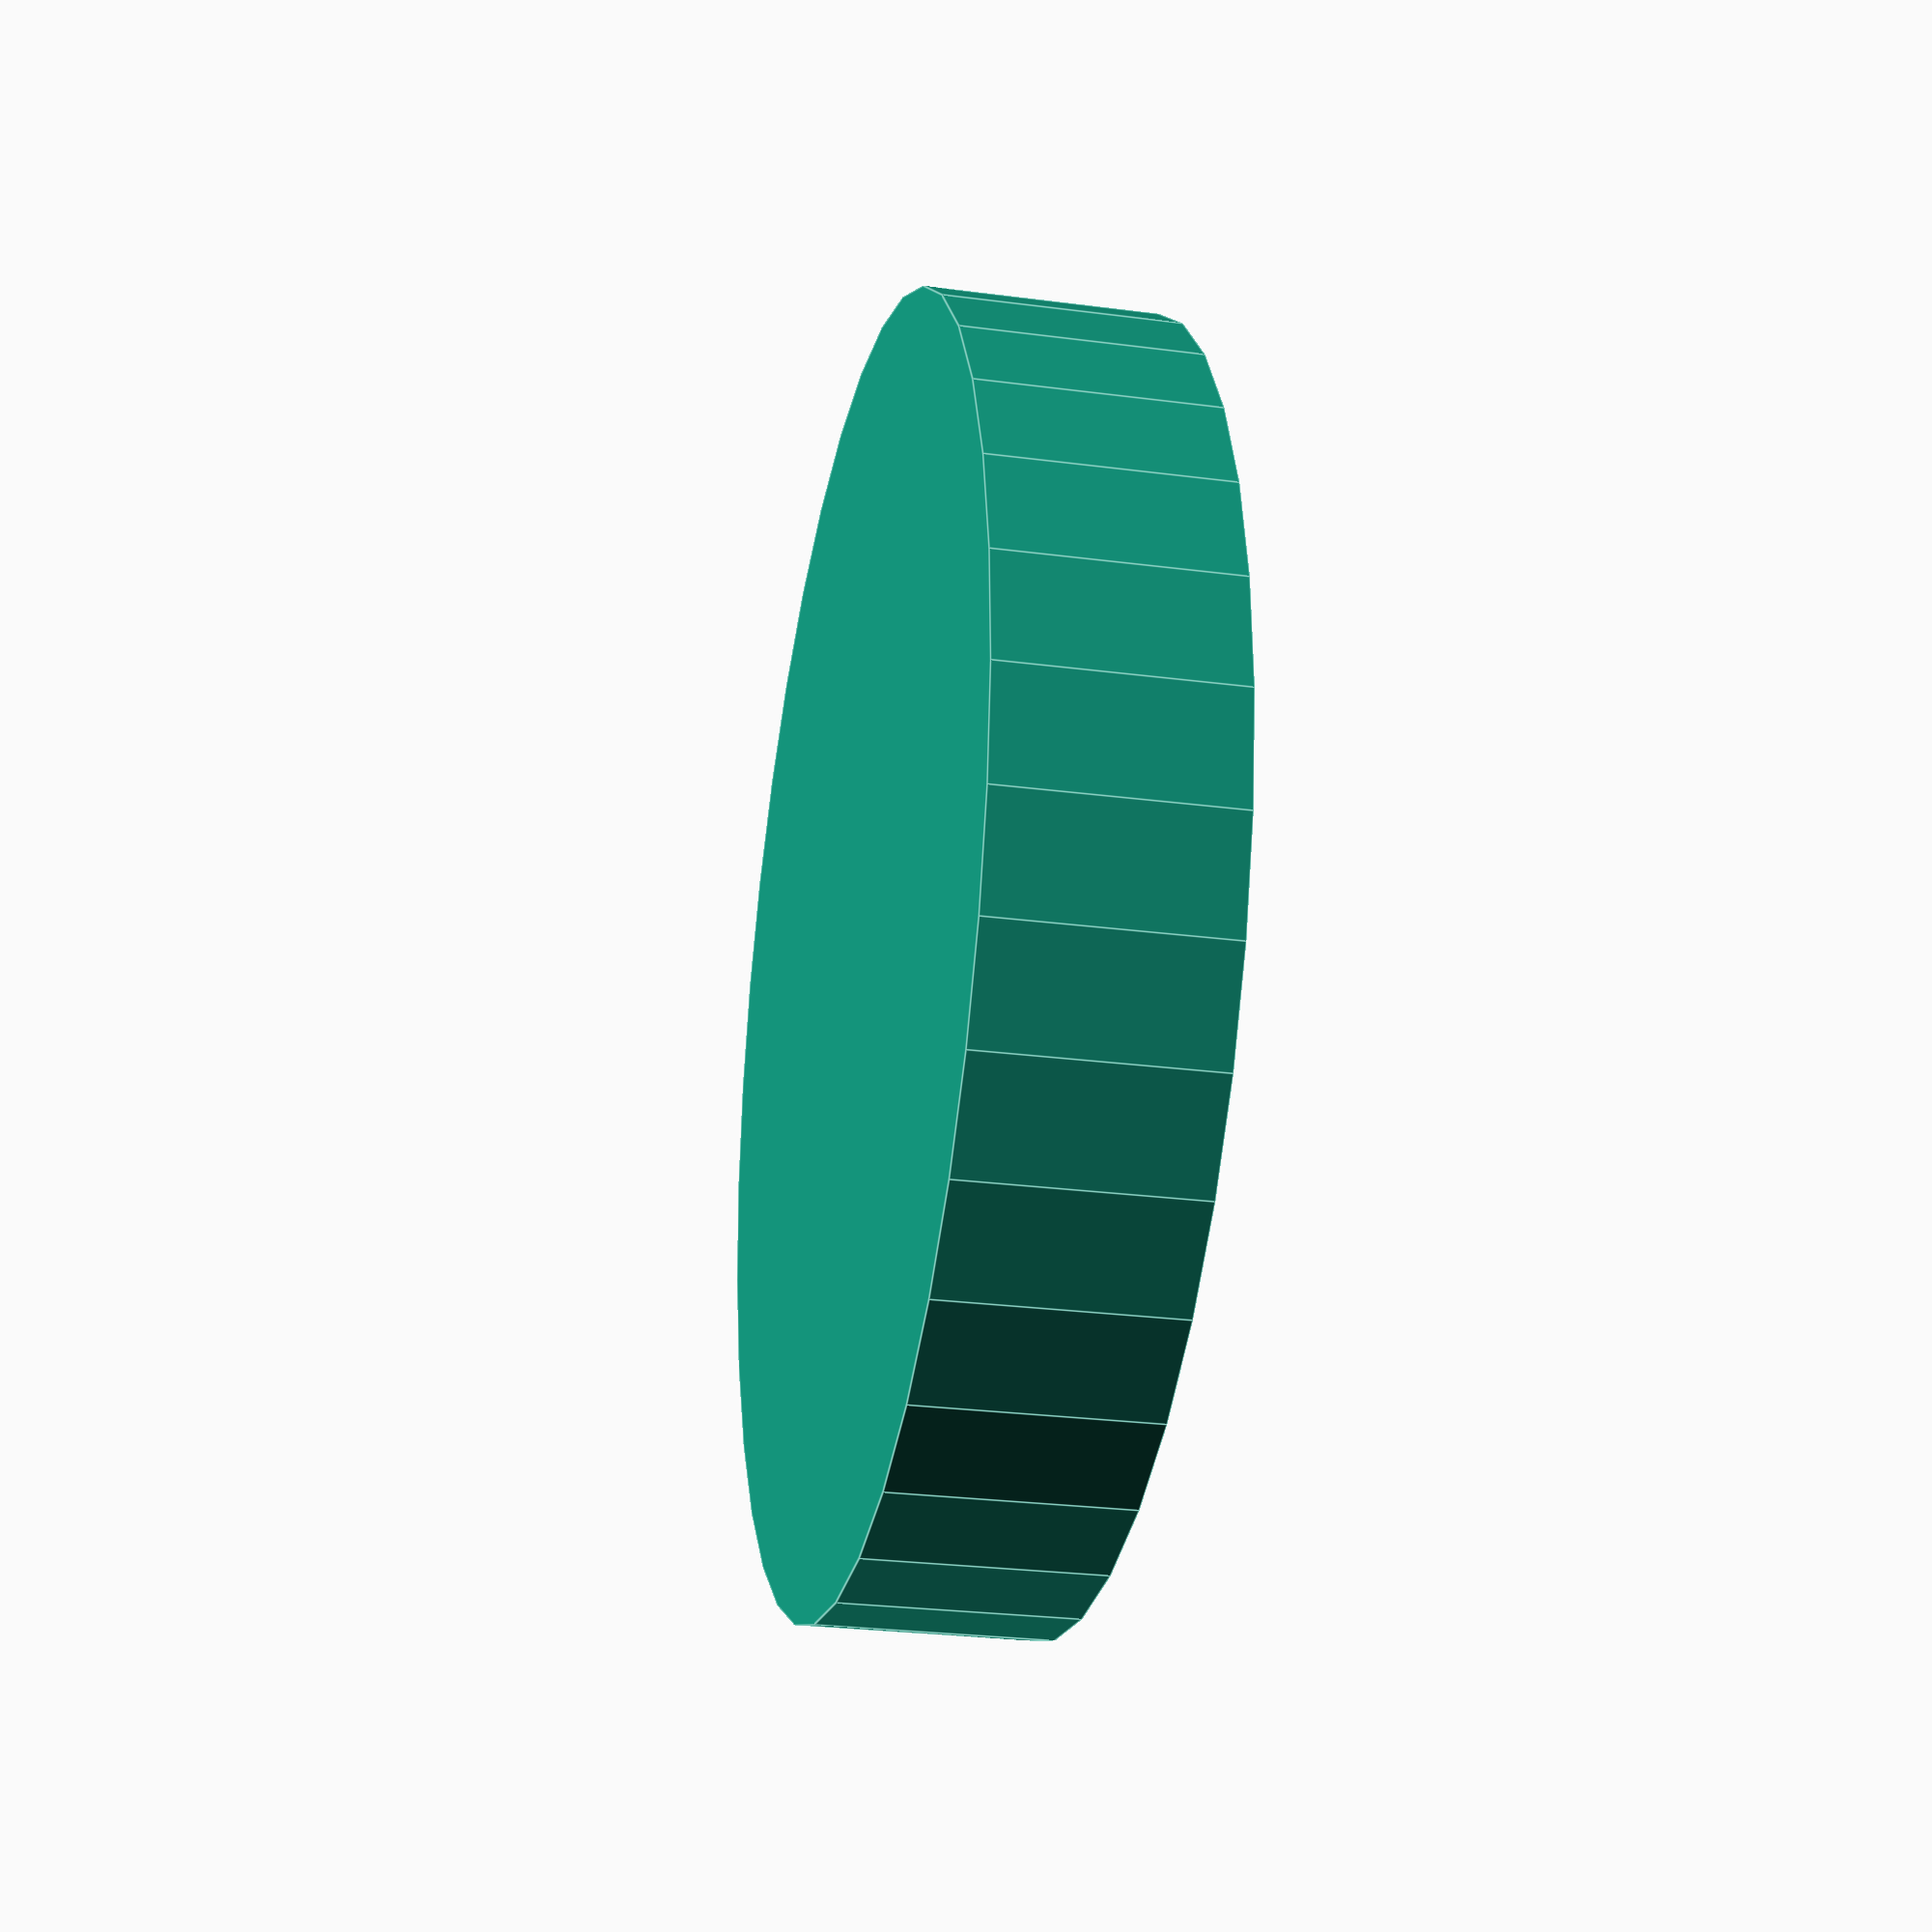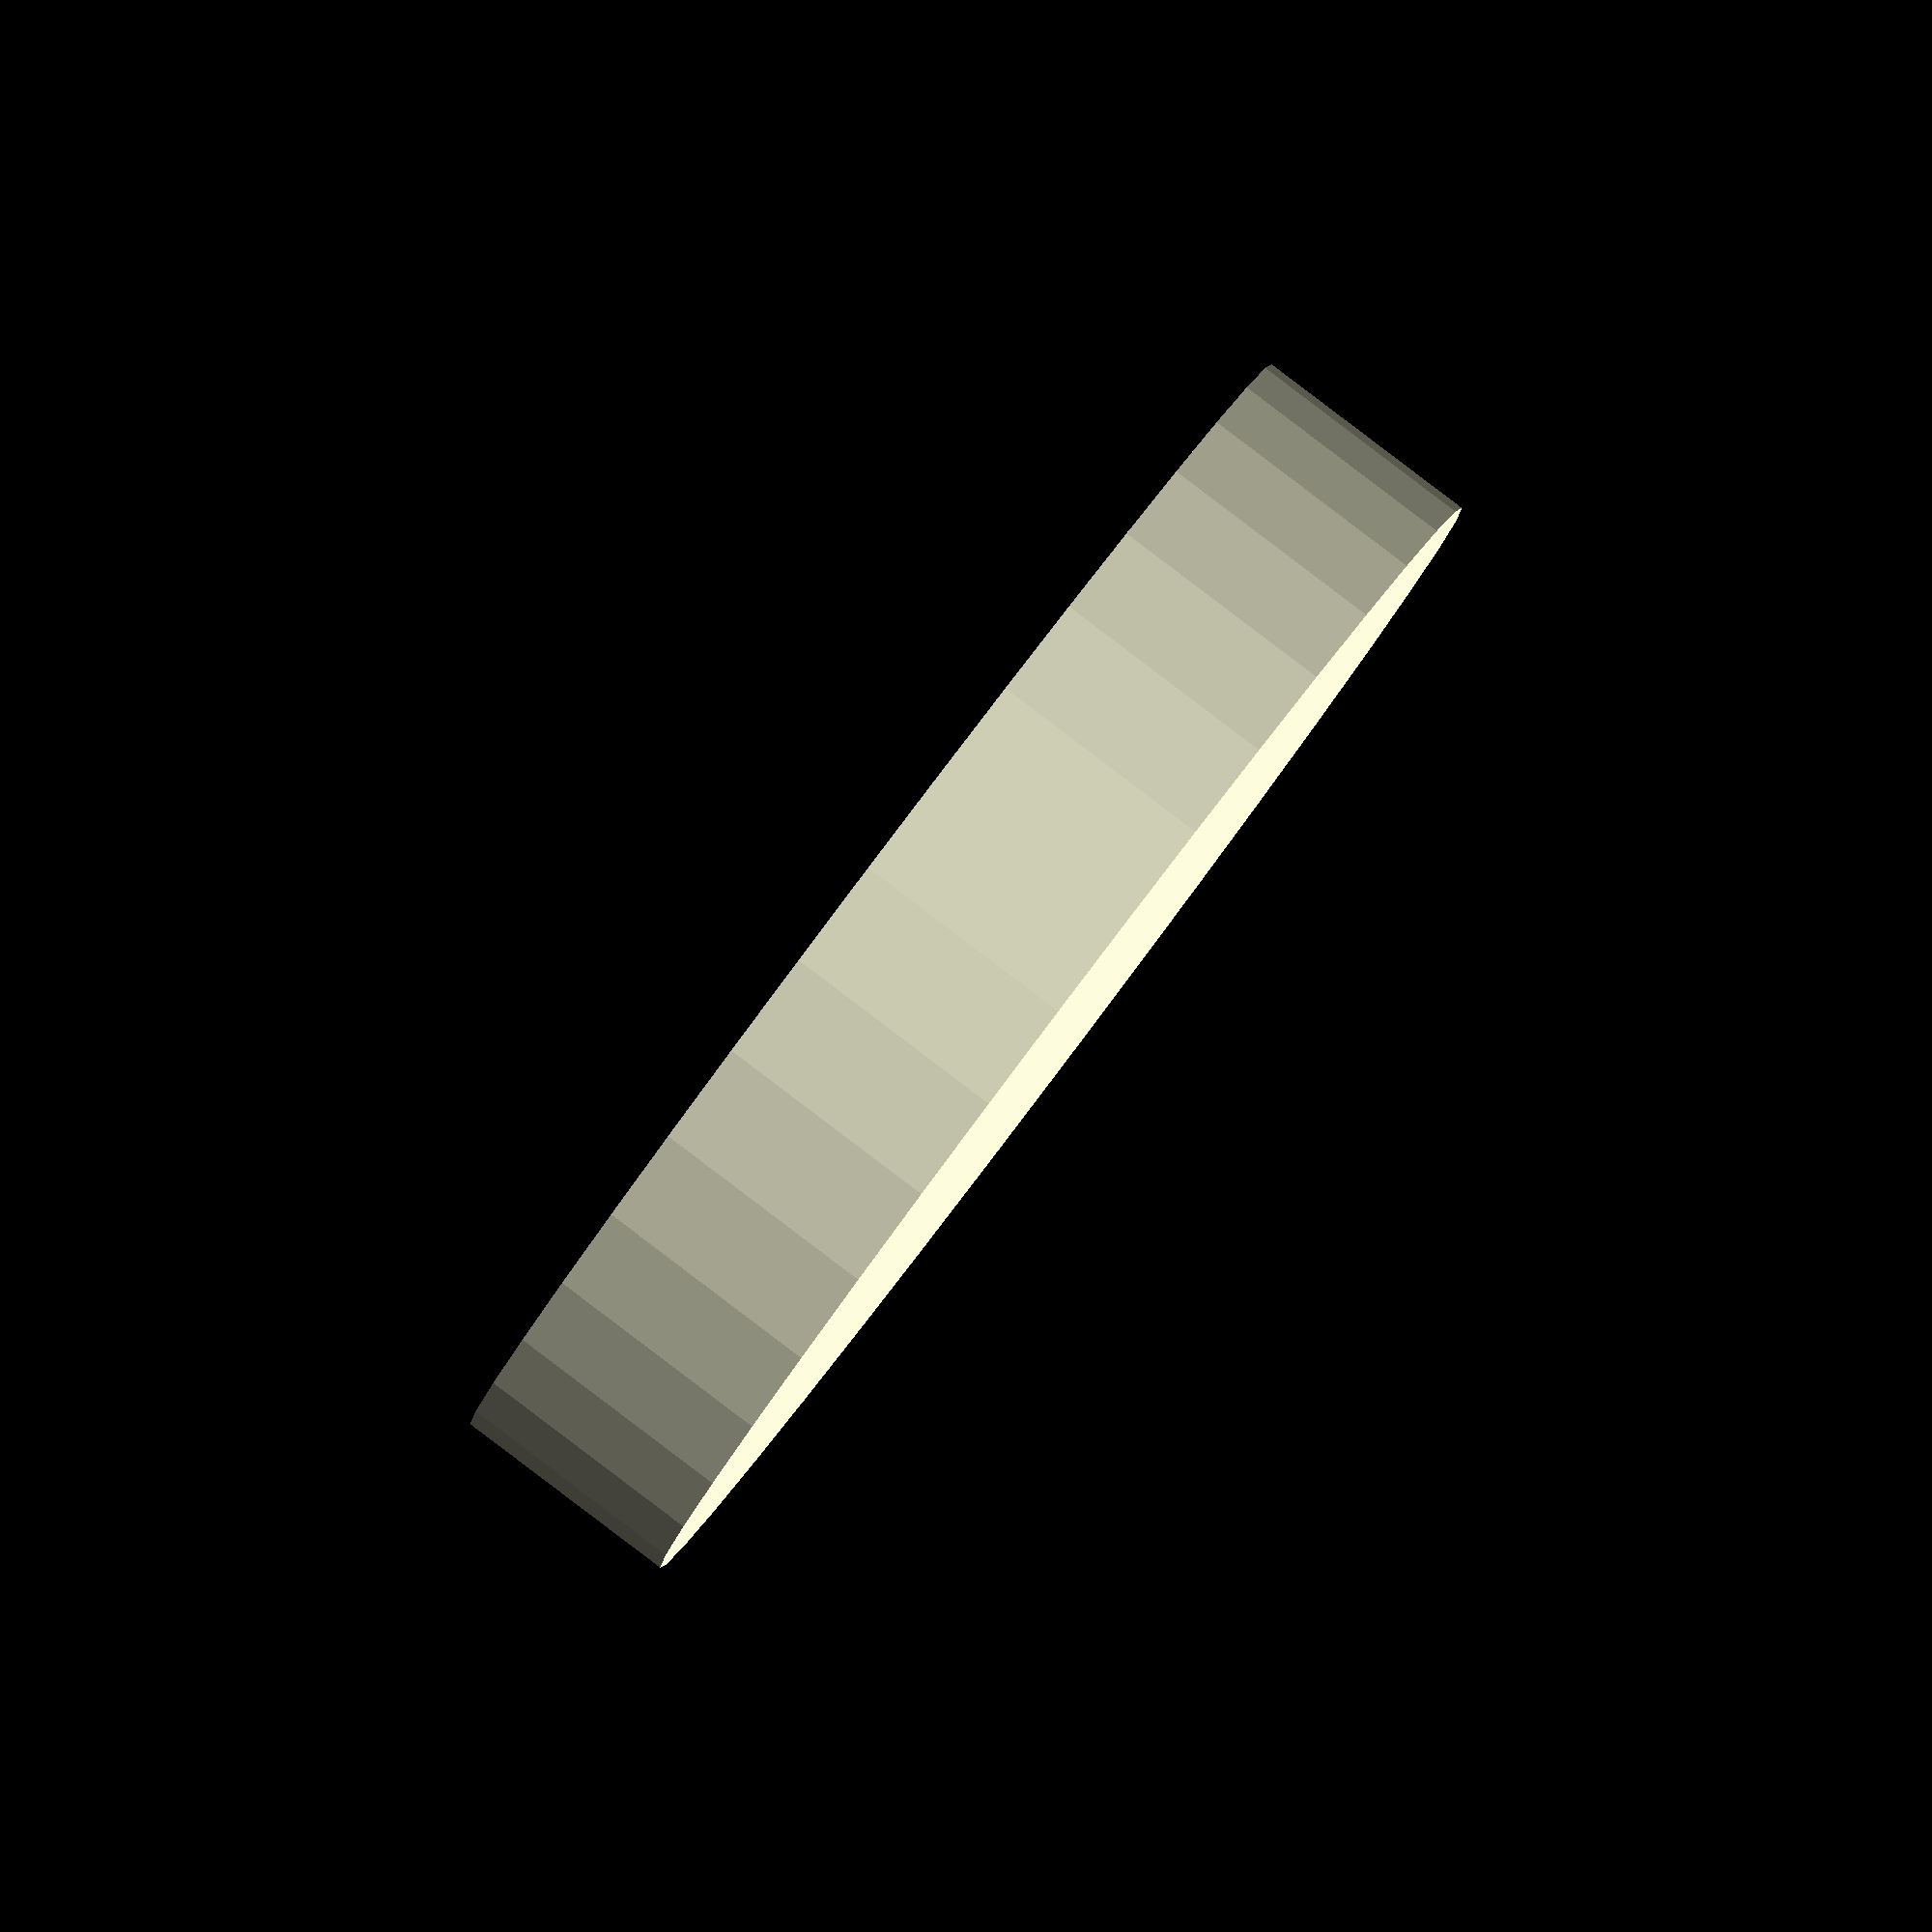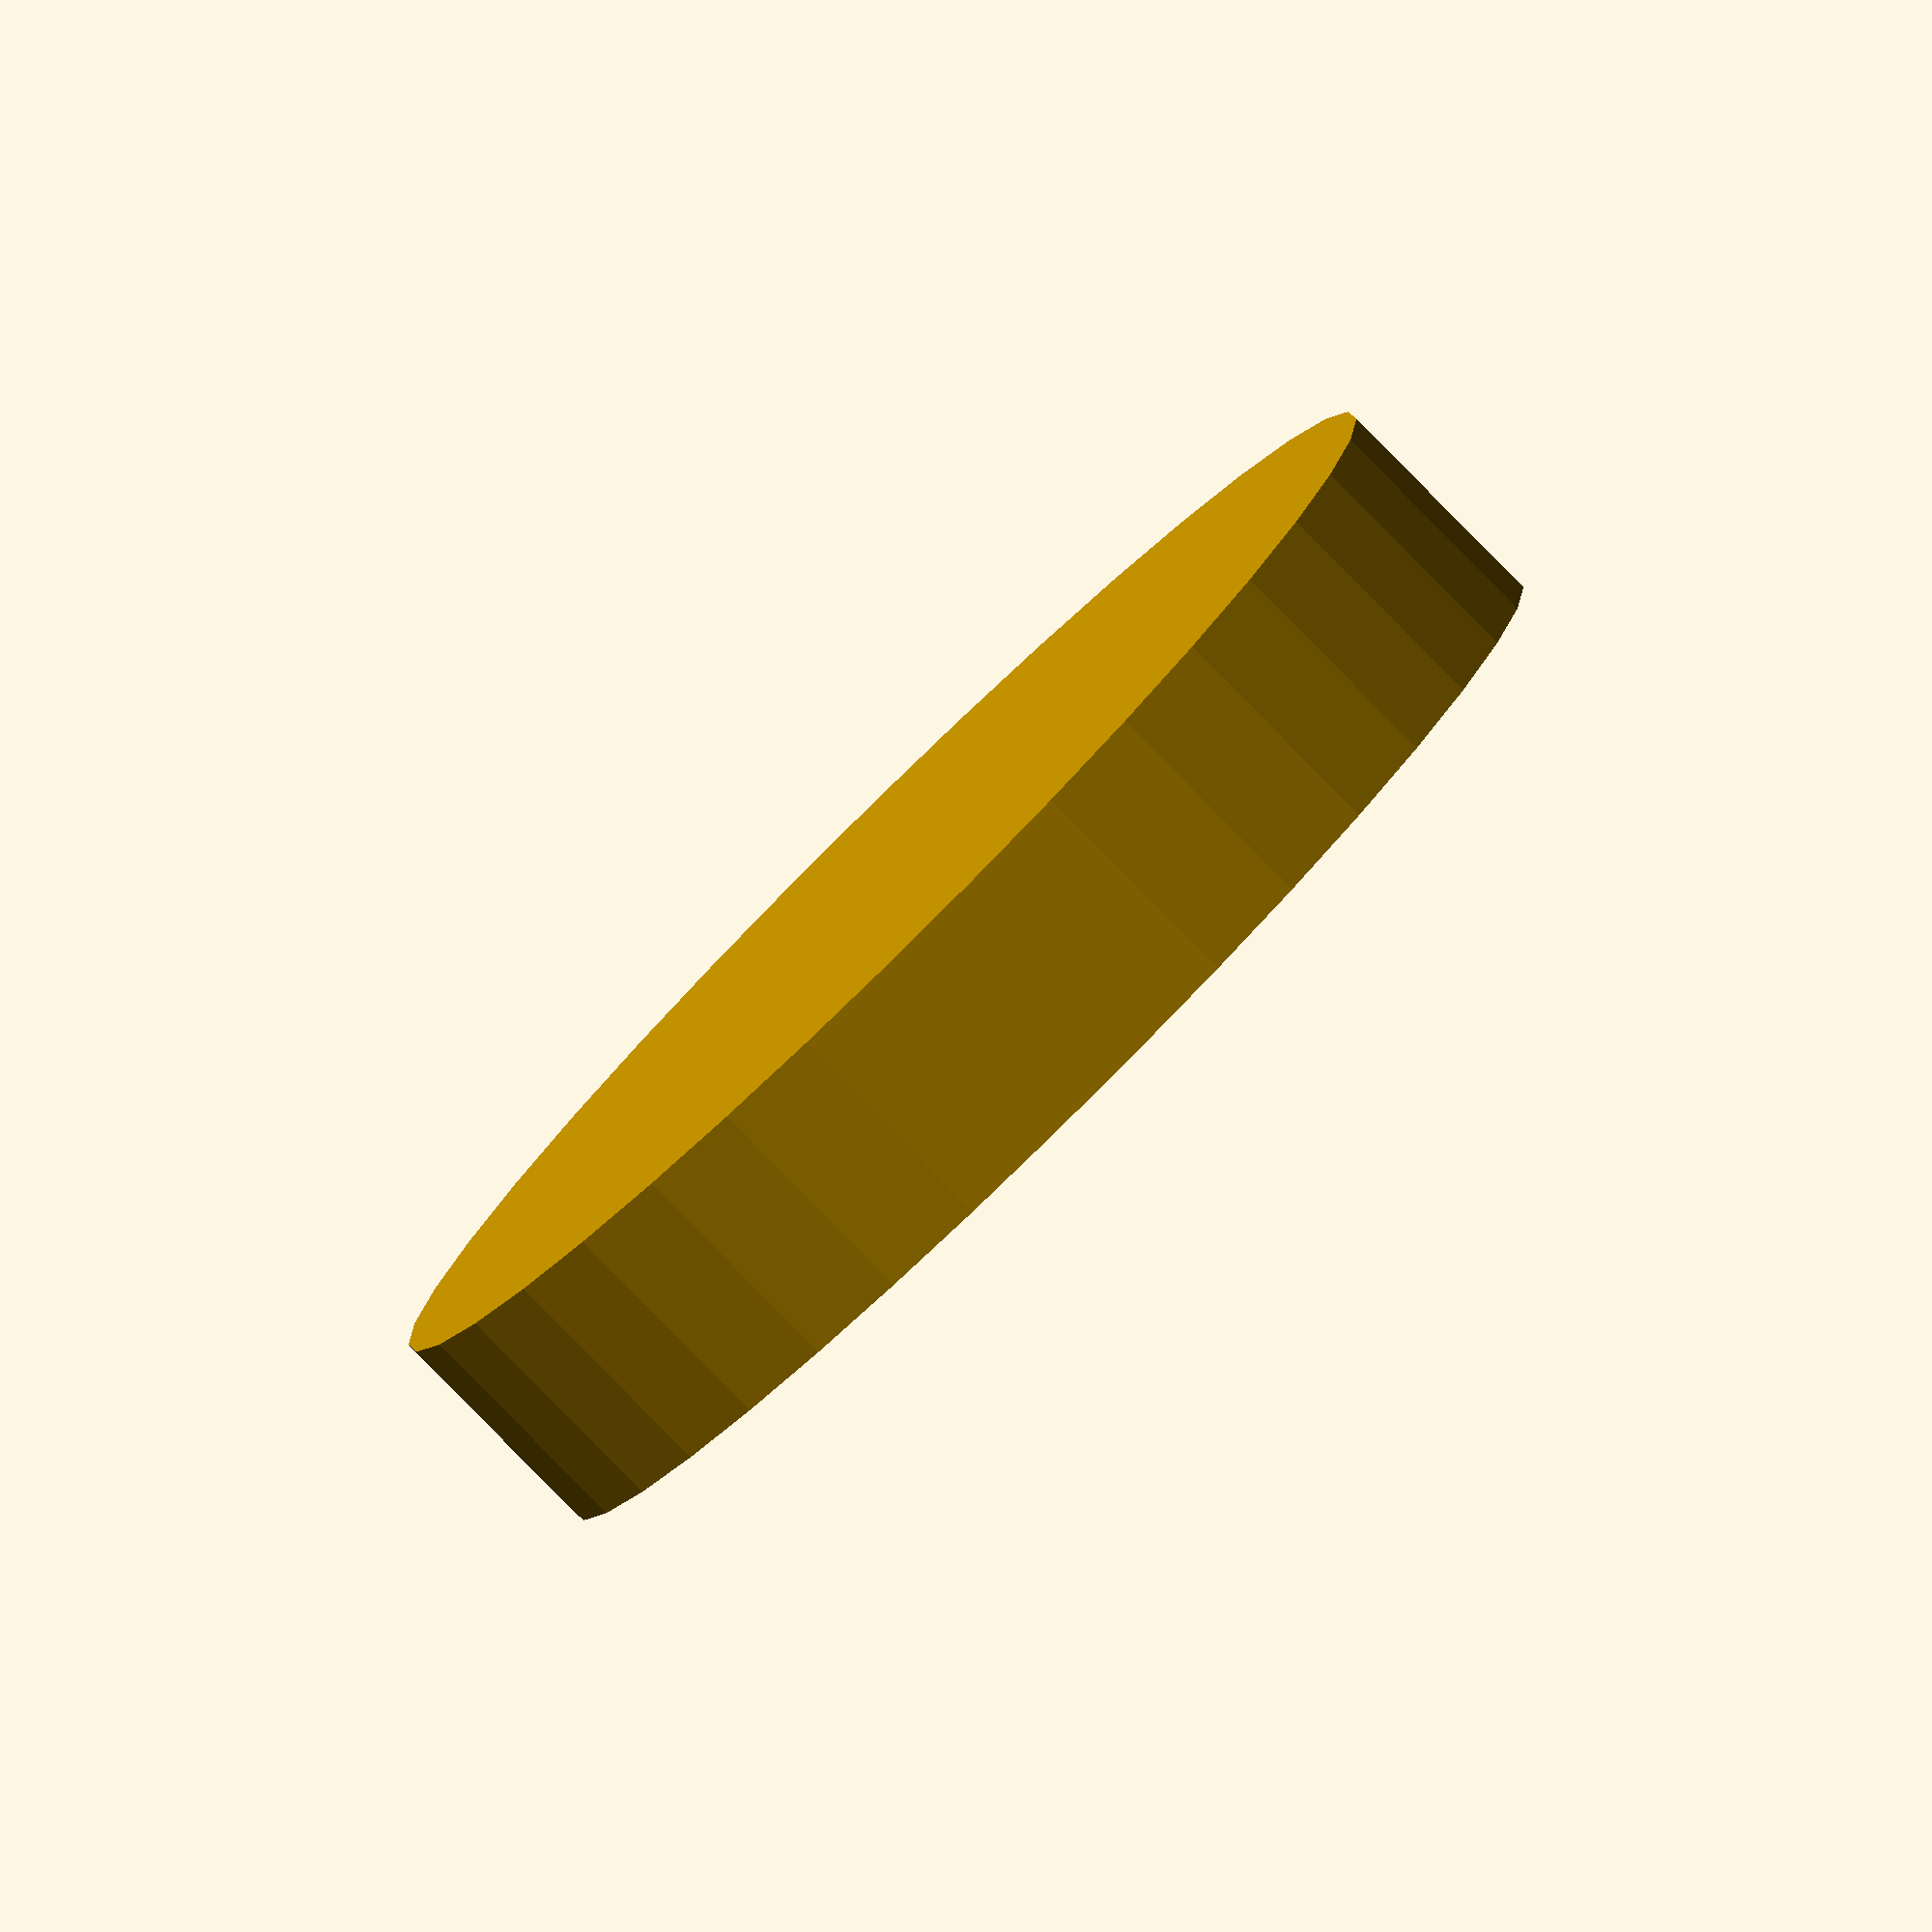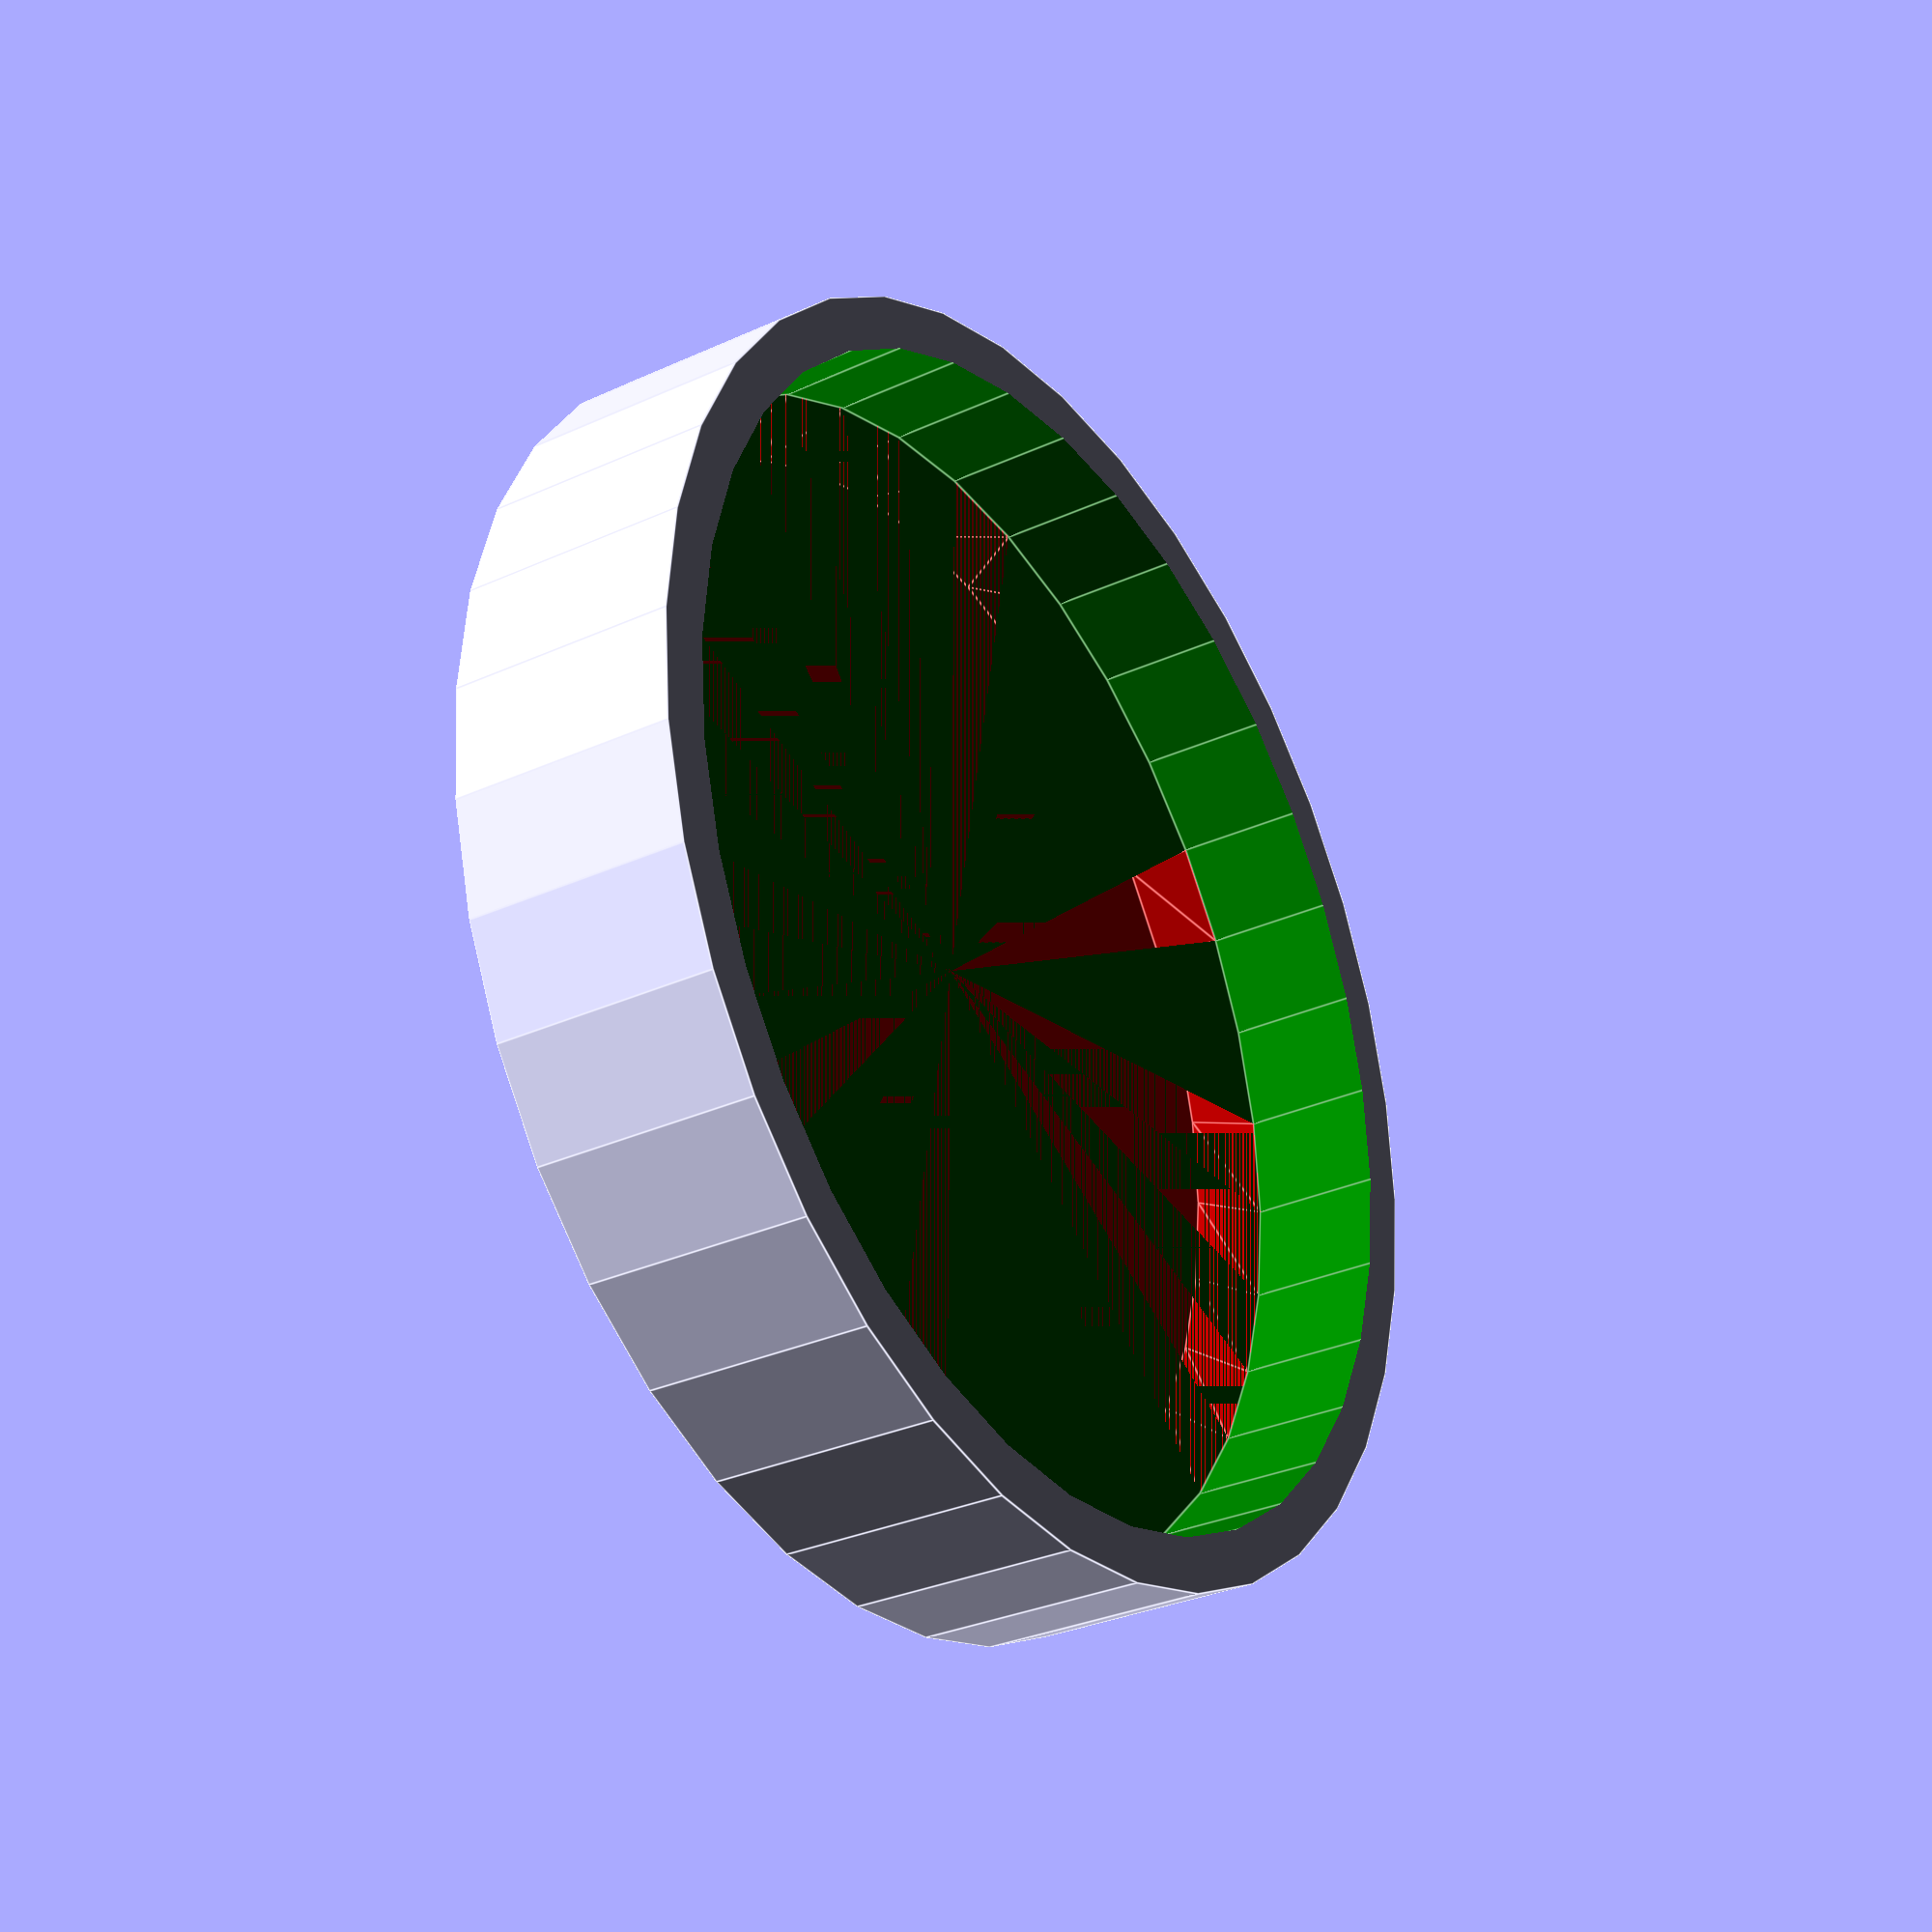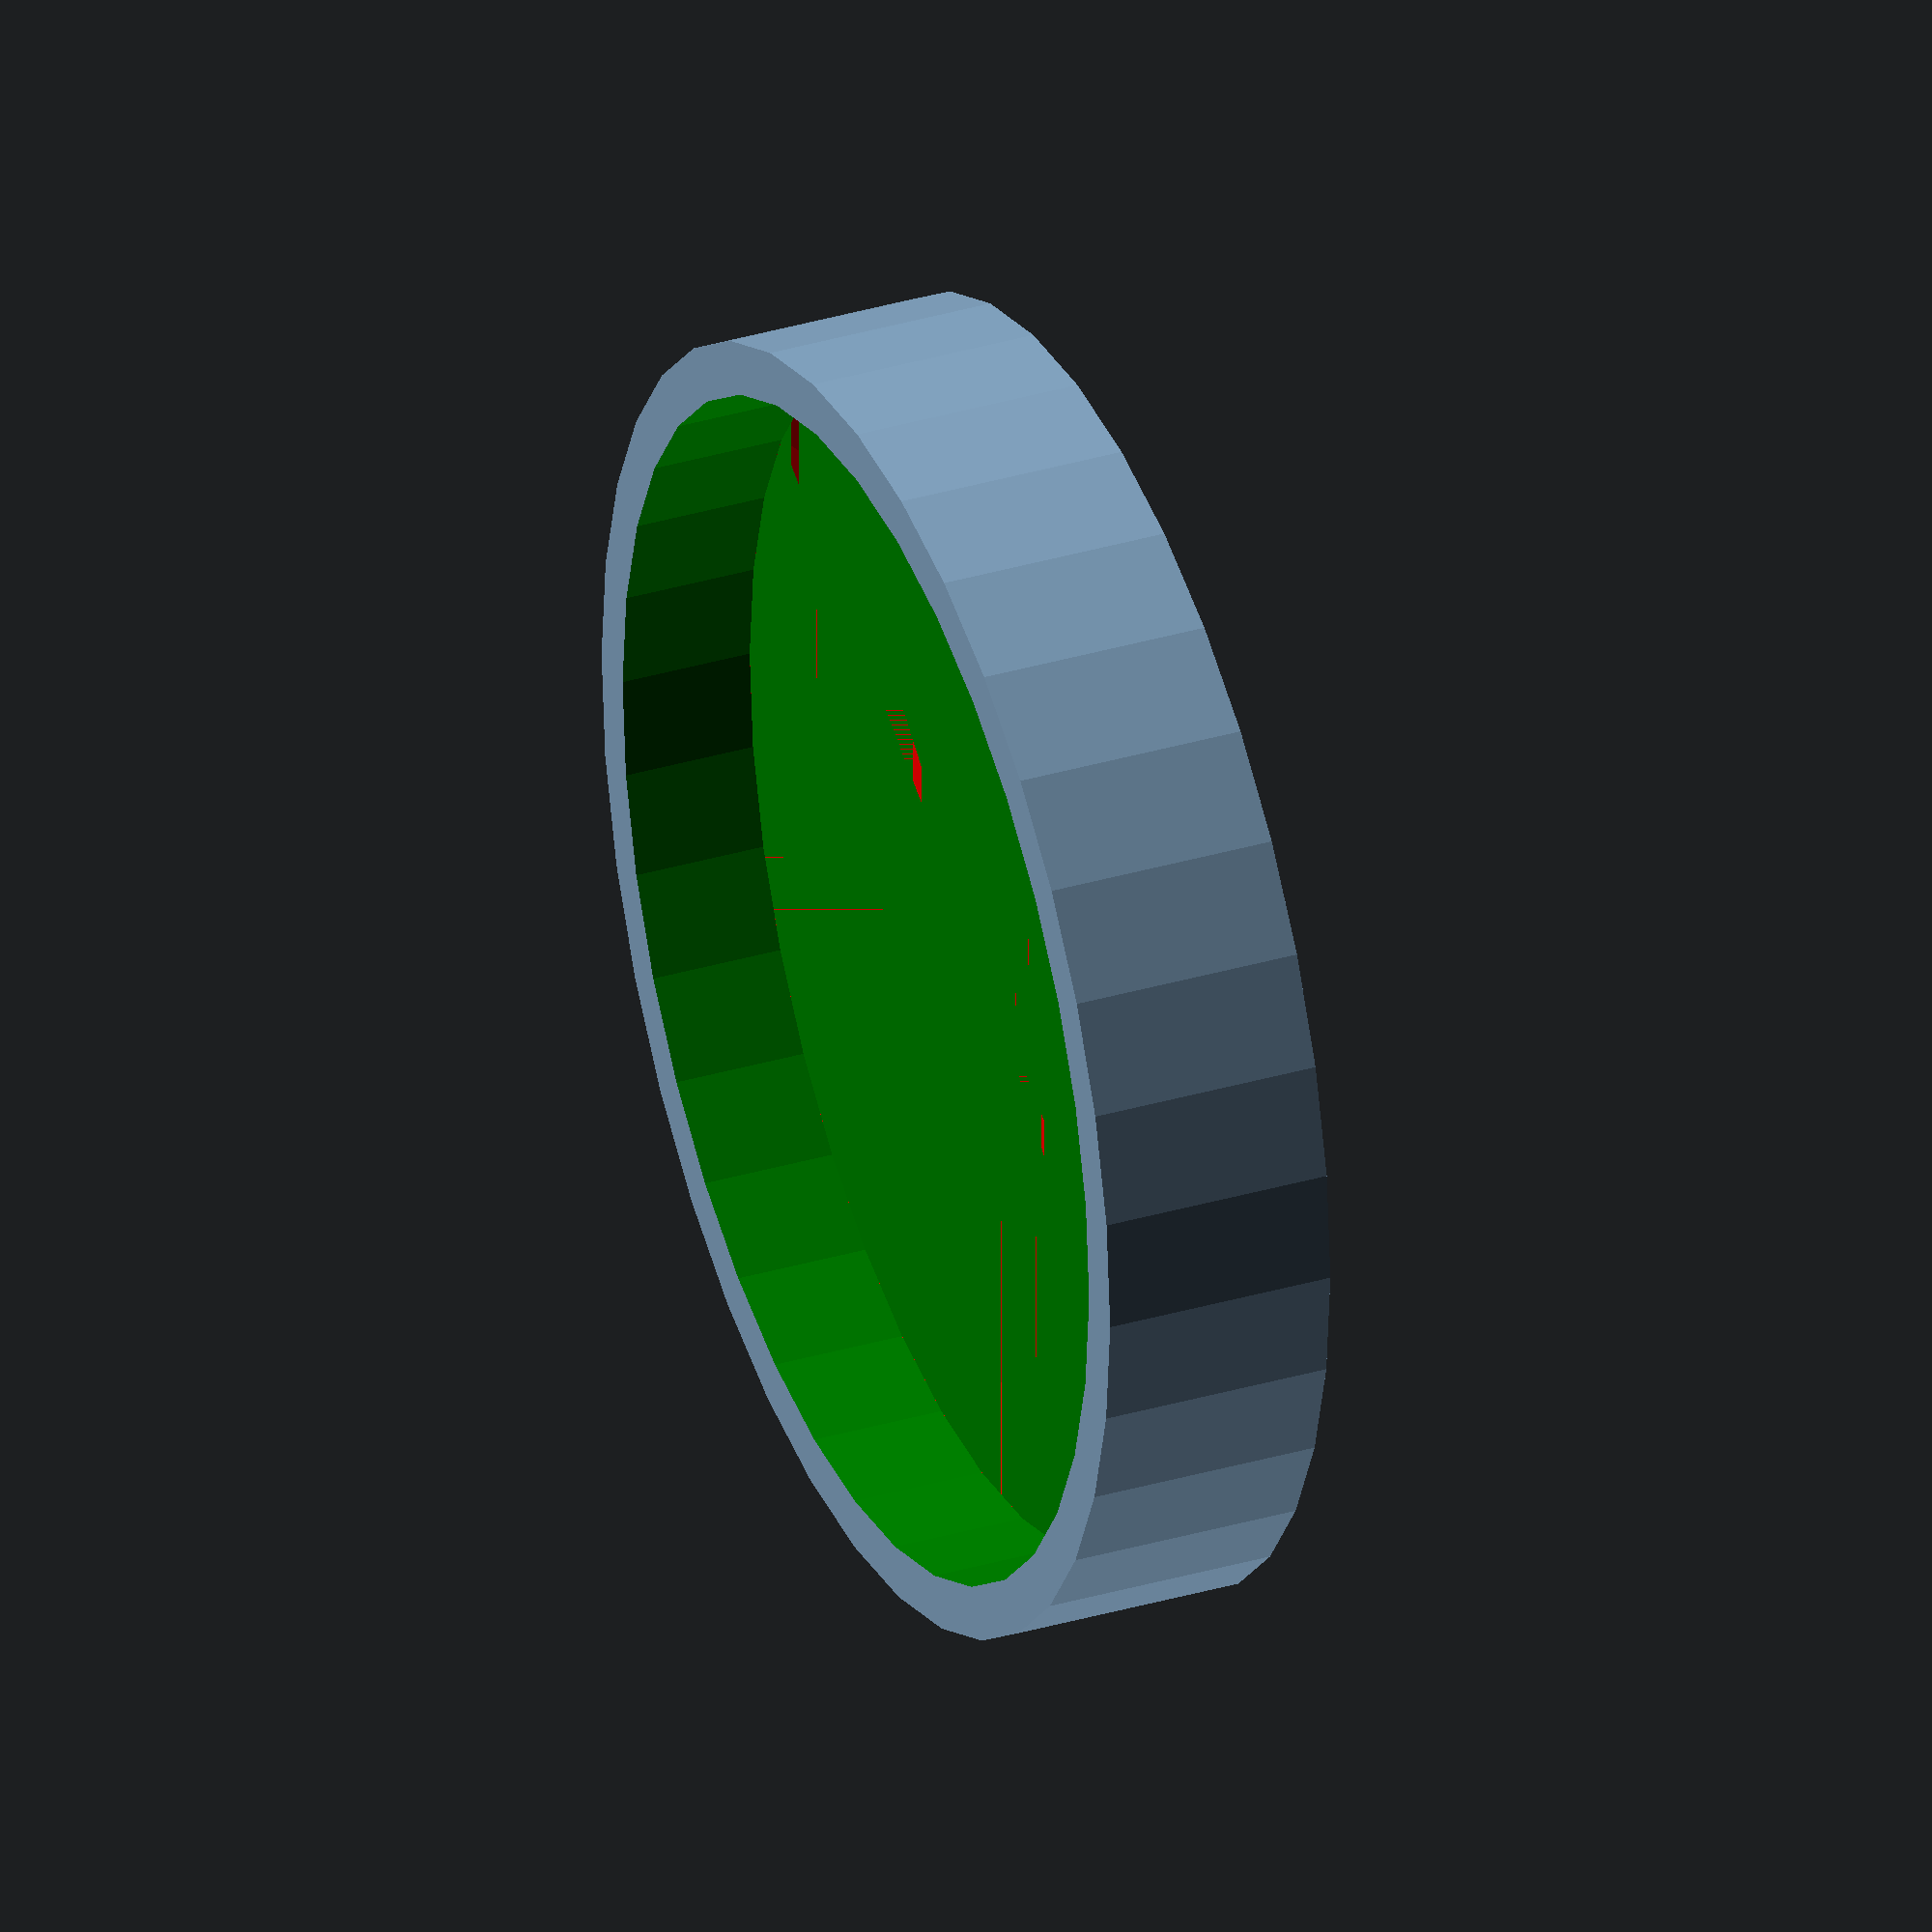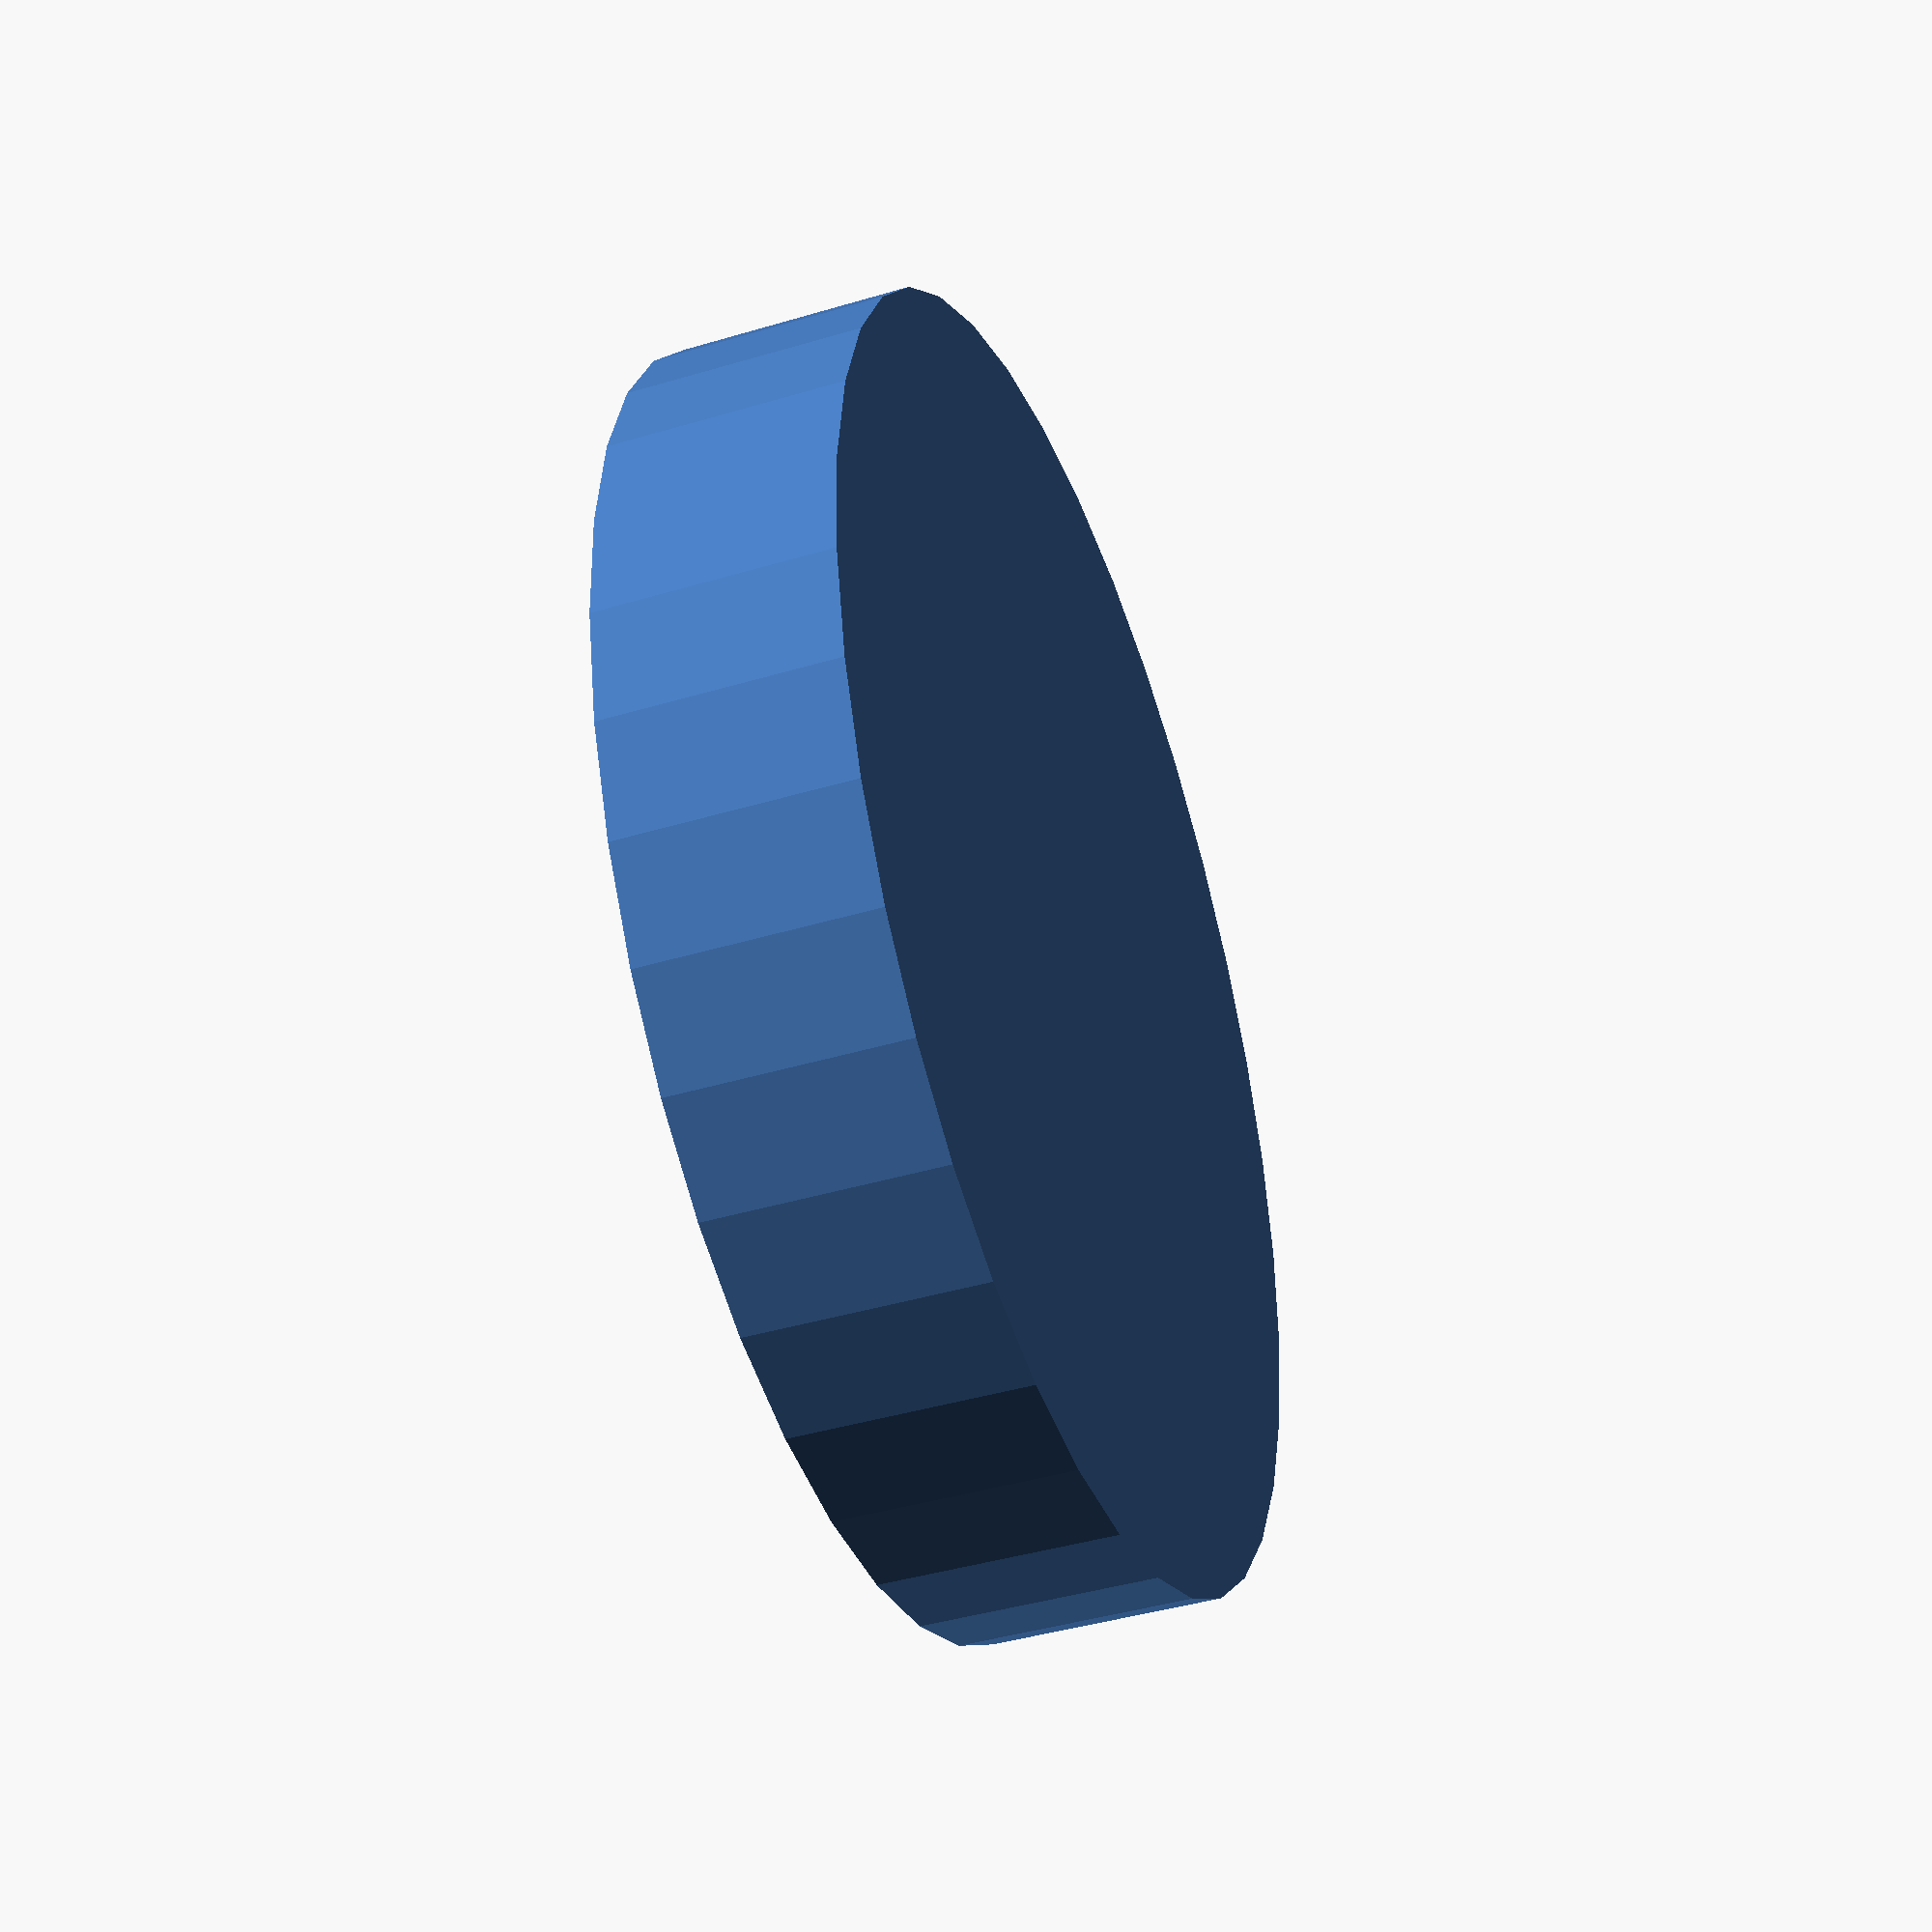
<openscad>
$fn=36;

d=26.6;//-26.4
d1=d;
h=4;//3-4
t=1.2;
h2=h+t;
hx=h/4;


difference()
{
cylinder(h=h2, d=d+t+t);


color("green")
translate([0,0,t+hx])
cylinder(h=h*5, d=d);

color("red")
translate([0,0,t])
cylinder(h=hx, d1=d1-t-t, d2=d1);
}

module spheretest()
{
color("red")
translate([0,0,h])
sphere(d=d);
}

</openscad>
<views>
elev=25.8 azim=287.5 roll=258.0 proj=p view=edges
elev=92.6 azim=50.4 roll=52.9 proj=o view=solid
elev=262.4 azim=340.8 roll=315.5 proj=o view=solid
elev=210.6 azim=60.5 roll=236.5 proj=p view=edges
elev=327.1 azim=280.3 roll=67.5 proj=o view=wireframe
elev=221.2 azim=277.3 roll=69.9 proj=p view=solid
</views>
